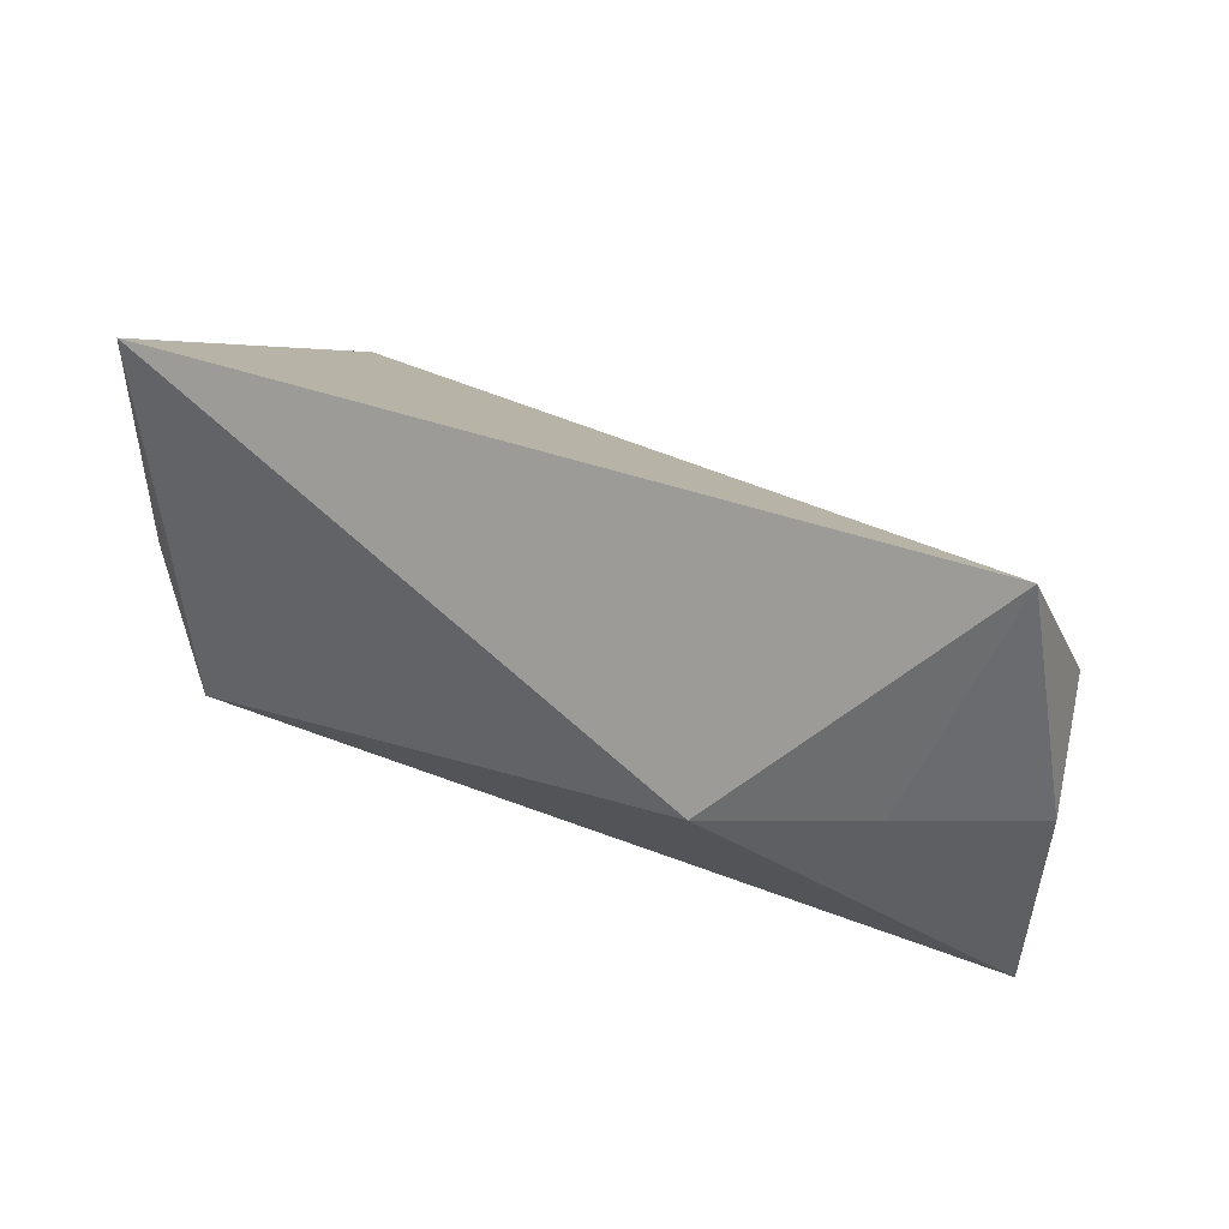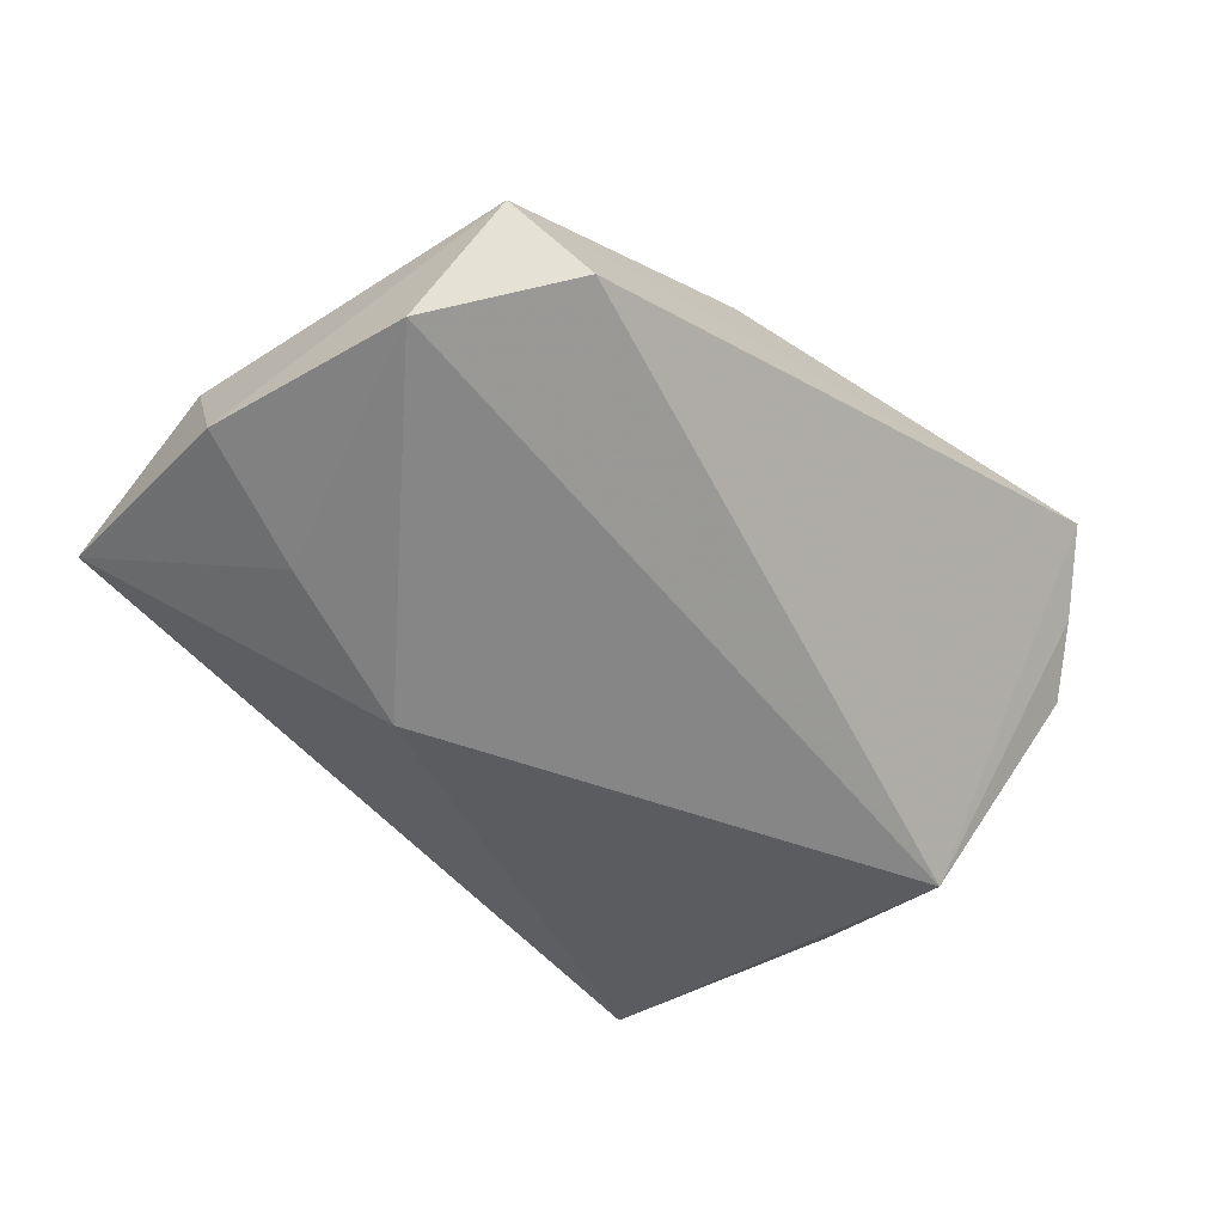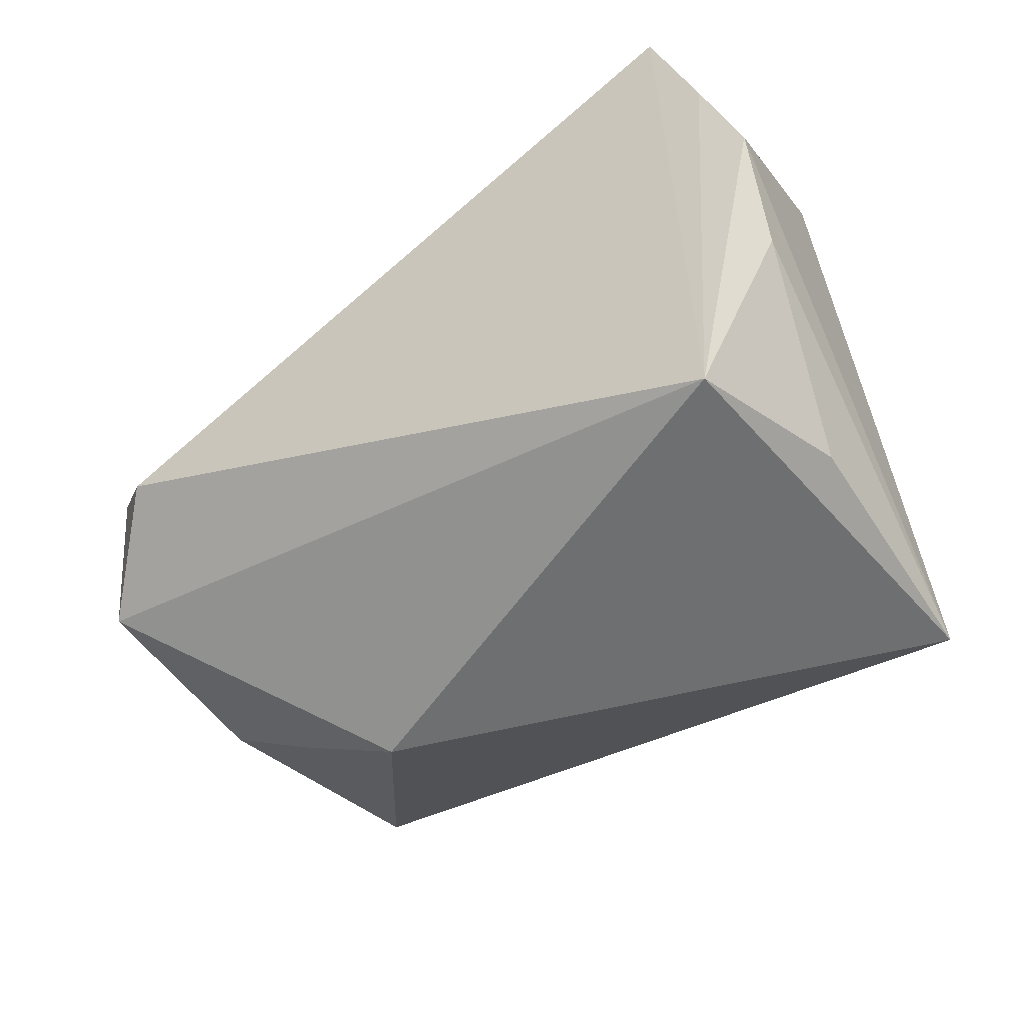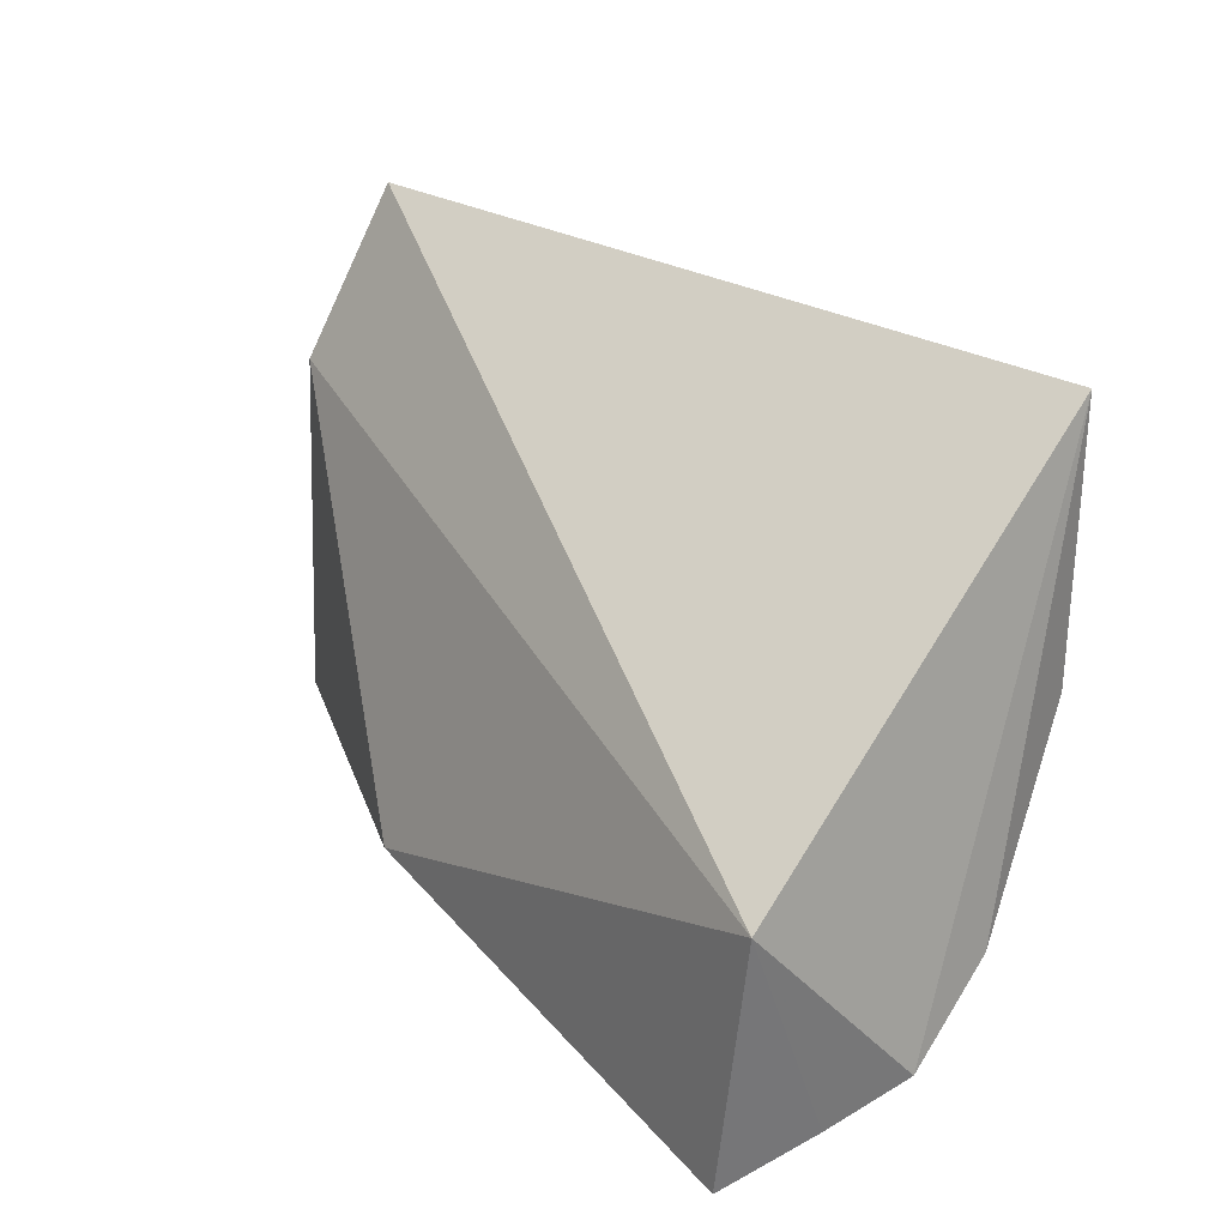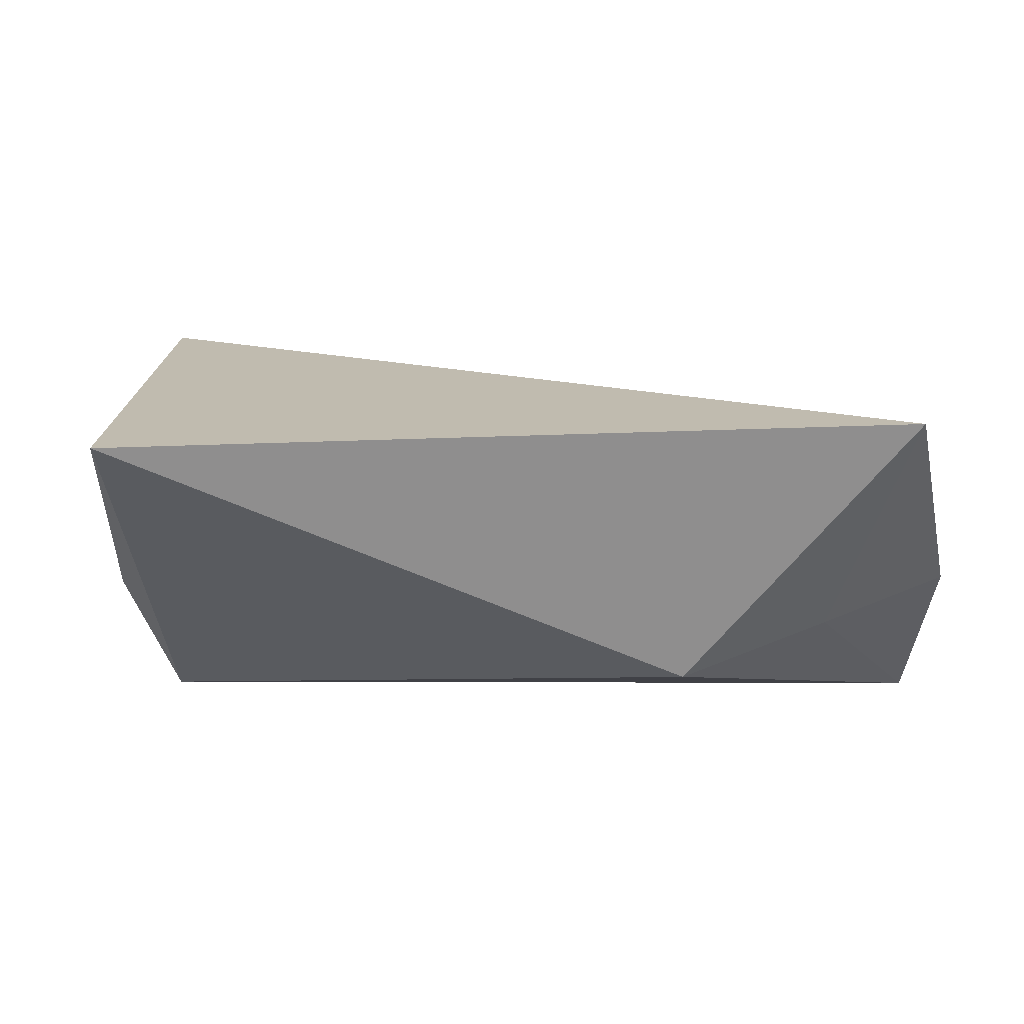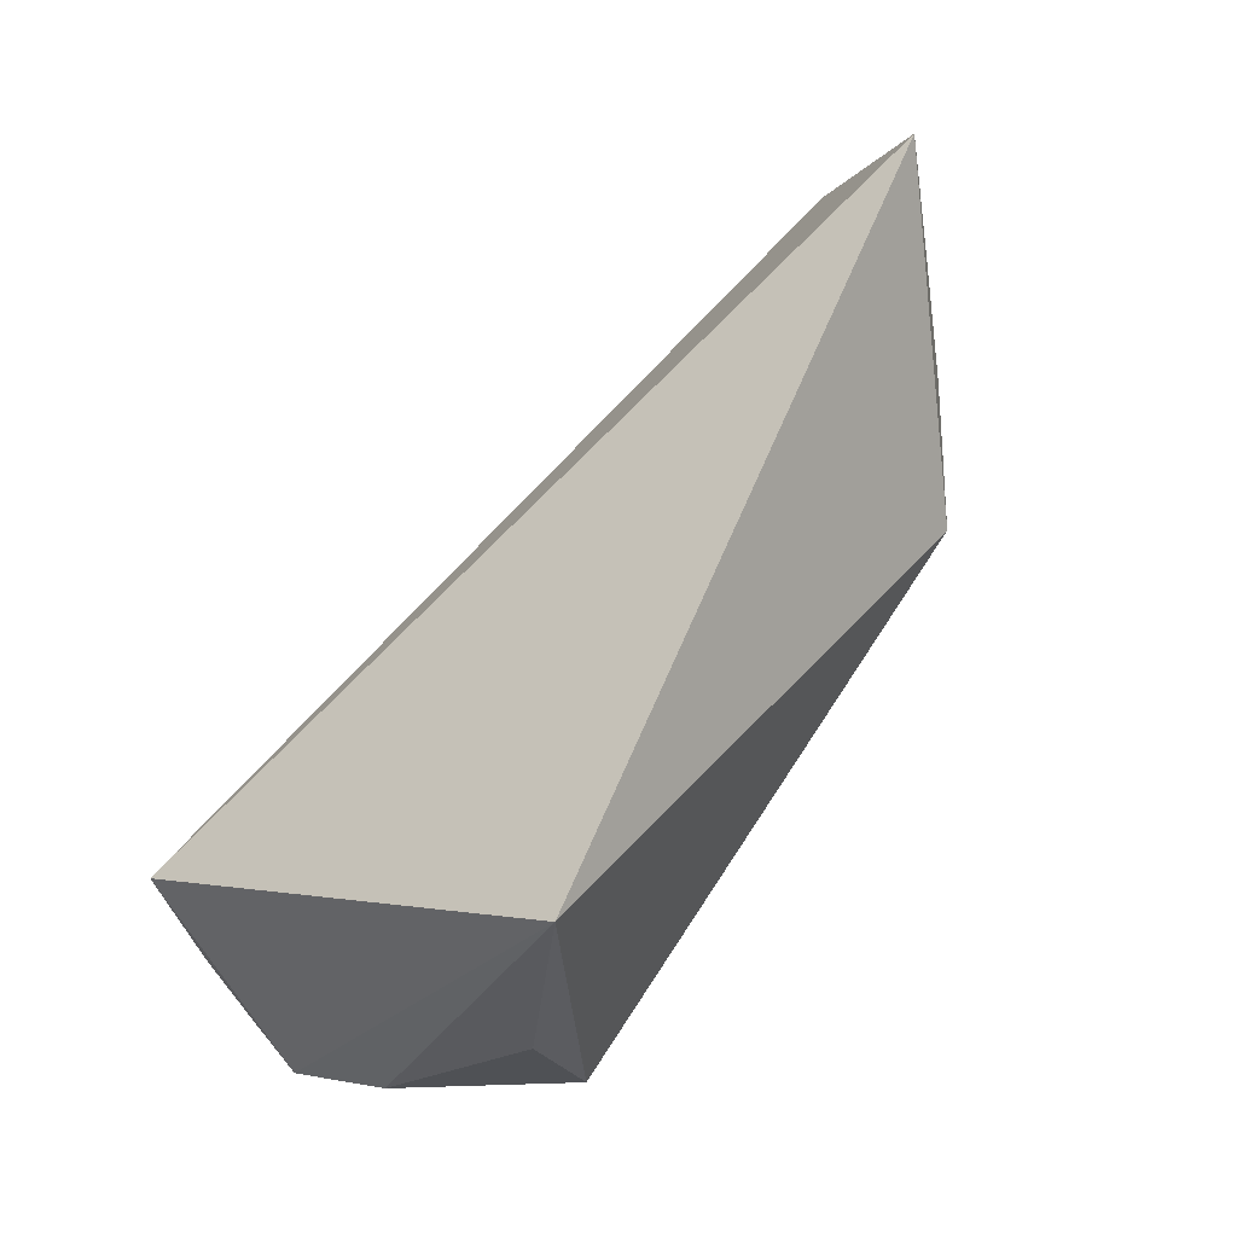
<metadata>
{"format":"obj","ext":"obj","renderer":"f3d","projection":"perspective","resolution":1024,"background":"white","views":[{"elev":46.4,"azim":-145.2,"up":"+Y"},{"elev":-35.0,"azim":-49.9,"up":"+Z"},{"elev":-54.5,"azim":36.7,"up":"+Z"},{"elev":28.3,"azim":53.9,"up":"+Y"},{"elev":55.5,"azim":-168.6,"up":"+Y"},{"elev":60.9,"azim":125.9,"up":"+Y"}]}
</metadata>
<code>
v 0.04925 -0.02886 0.01447
v 0.03677 -0.01405 -0.02357
v -0.05938 0.009231 -0.002306
v -0.05451 0.01759 0.009717
v 0.04041 0.03804 -0.02357
v 0.05217 -0.02425 0.005345
v -0.01336 -0.02429 0.02647
v 0.04575 -0.03367 0.02535
v 0.04947 -0.01581 -0.006165
v 0.04909 -0.001411 0.02422
v 0.04236 0.005907 -0.0214
v -0.04486 -0.03044 0.005481
v -0.0458 0.009927 -0.01232
v -0.05835 -0.01804 -0.002285
v -0.0298 0.01007 -0.02357
v -0.05284 -0.02556 0.01271
v -0.0527 0.03804 -0.001269
f 10 5 17
f 6 5 10
f 10 17 4
f 4 7 10
f 5 2 15
f 15 17 5
f 15 13 17
f 15 2 14
f 14 13 15
f 5 6 9
f 9 6 2
f 10 7 8
f 3 4 17
f 3 13 14
f 17 13 3
f 11 2 5
f 5 9 11
f 11 9 2
f 1 6 10
f 10 8 1
f 2 6 1
f 1 8 2
f 2 8 12
f 14 2 12
f 16 8 7
f 16 12 8
f 14 12 16
f 7 4 16
f 16 3 14
f 4 3 16

</code>
